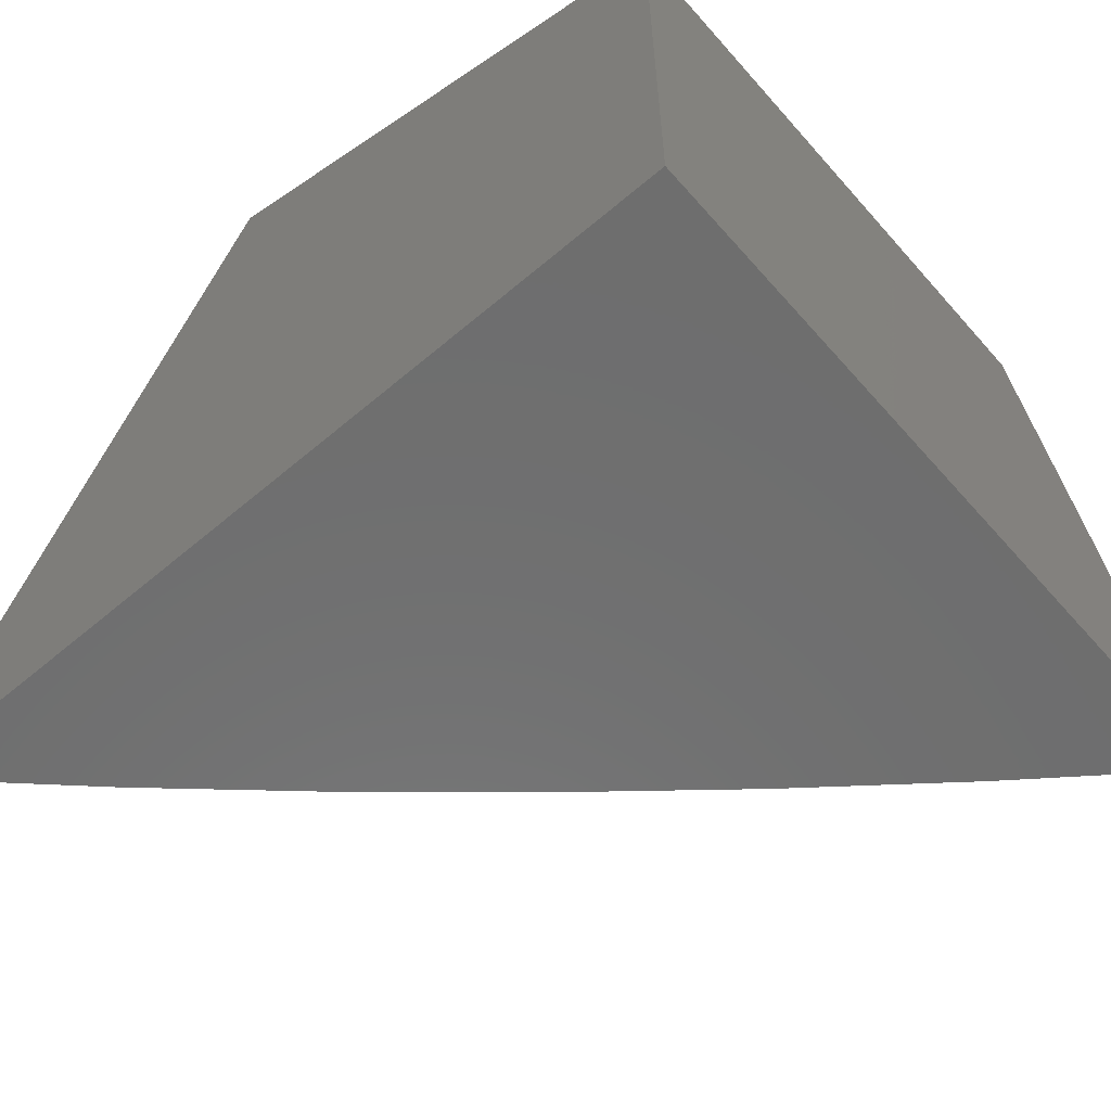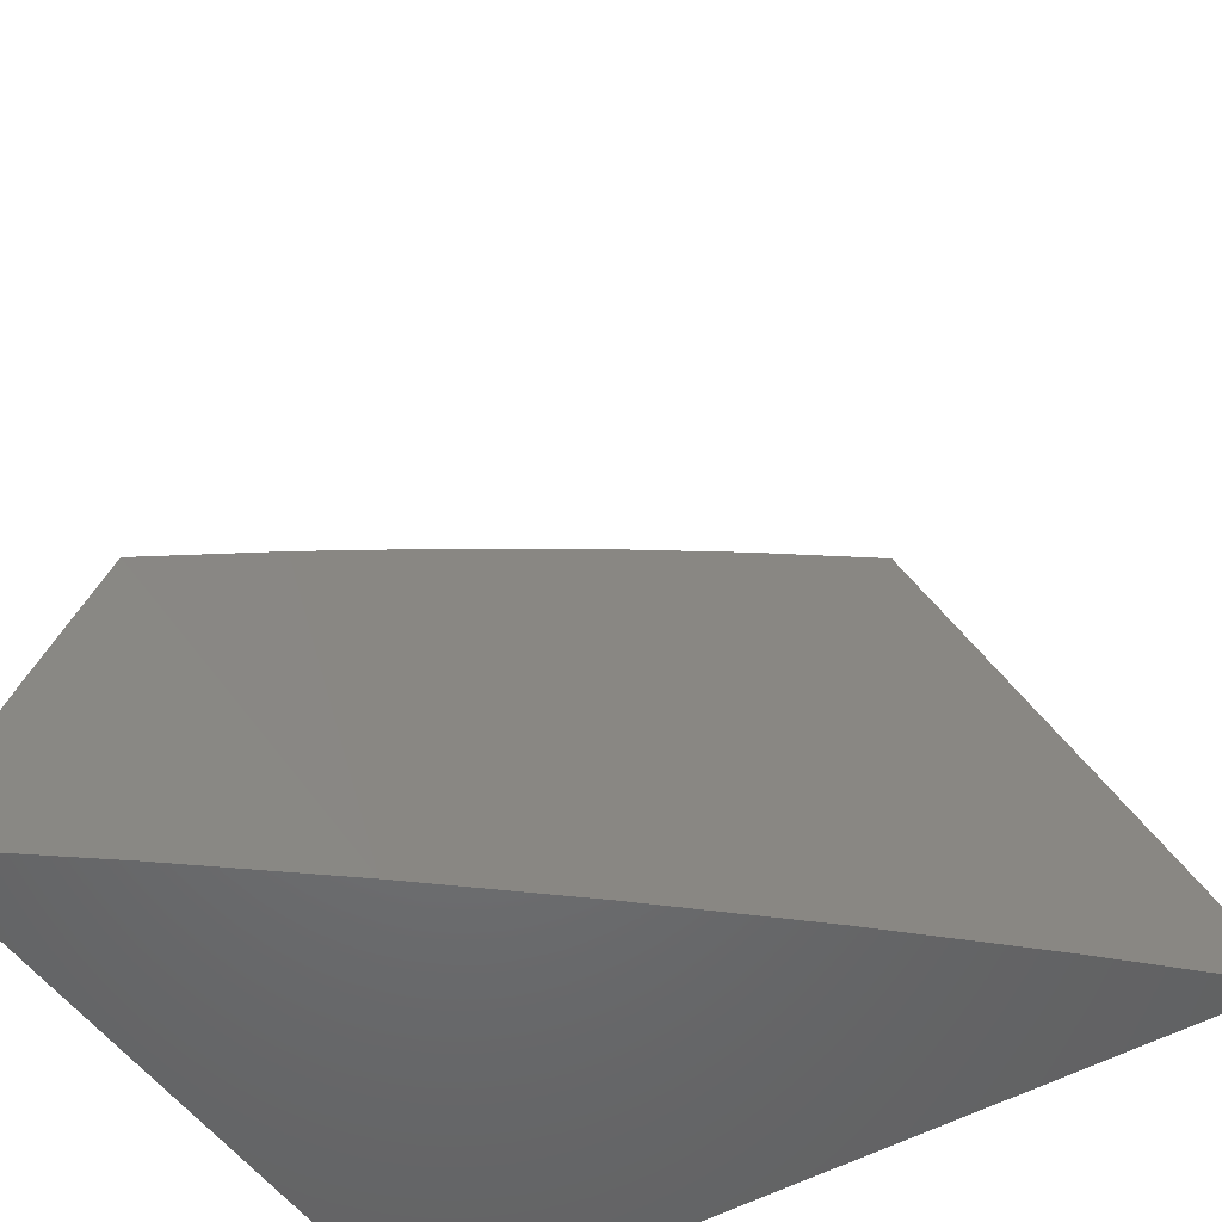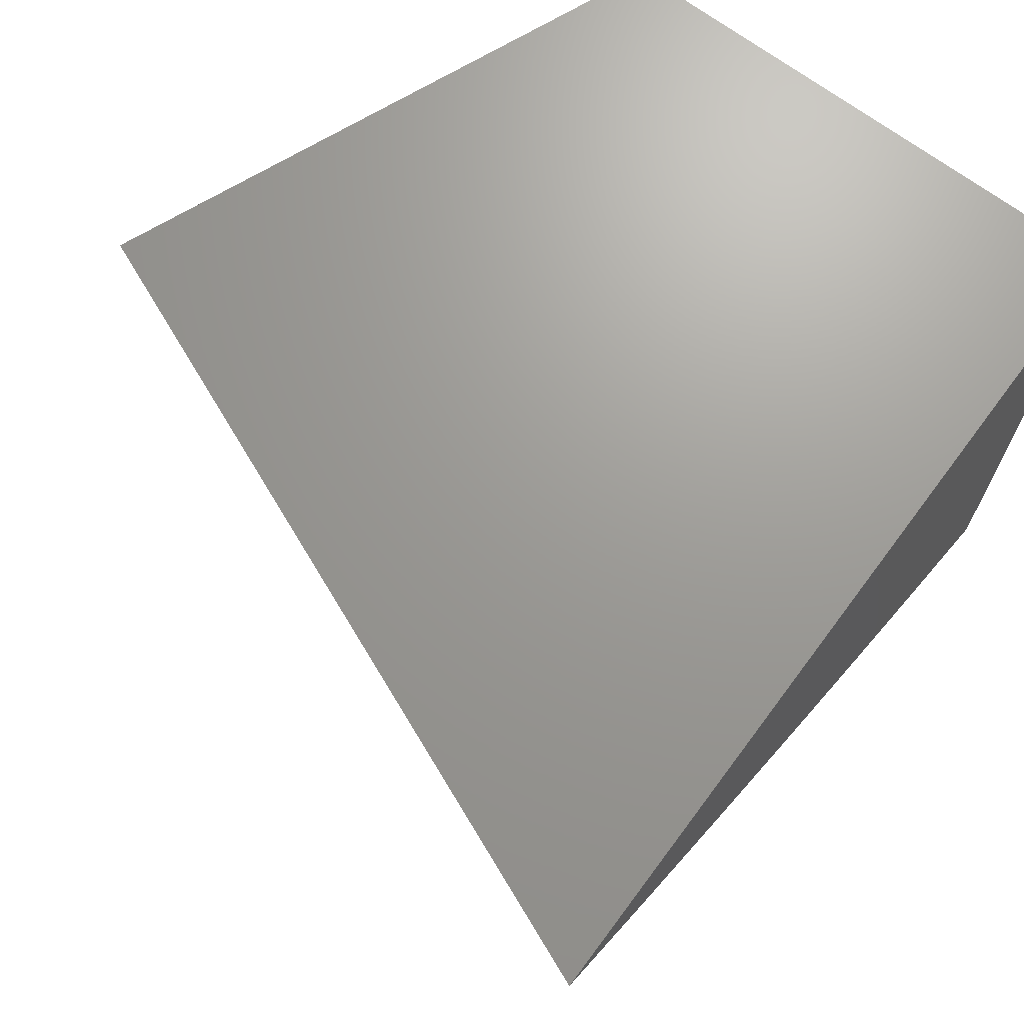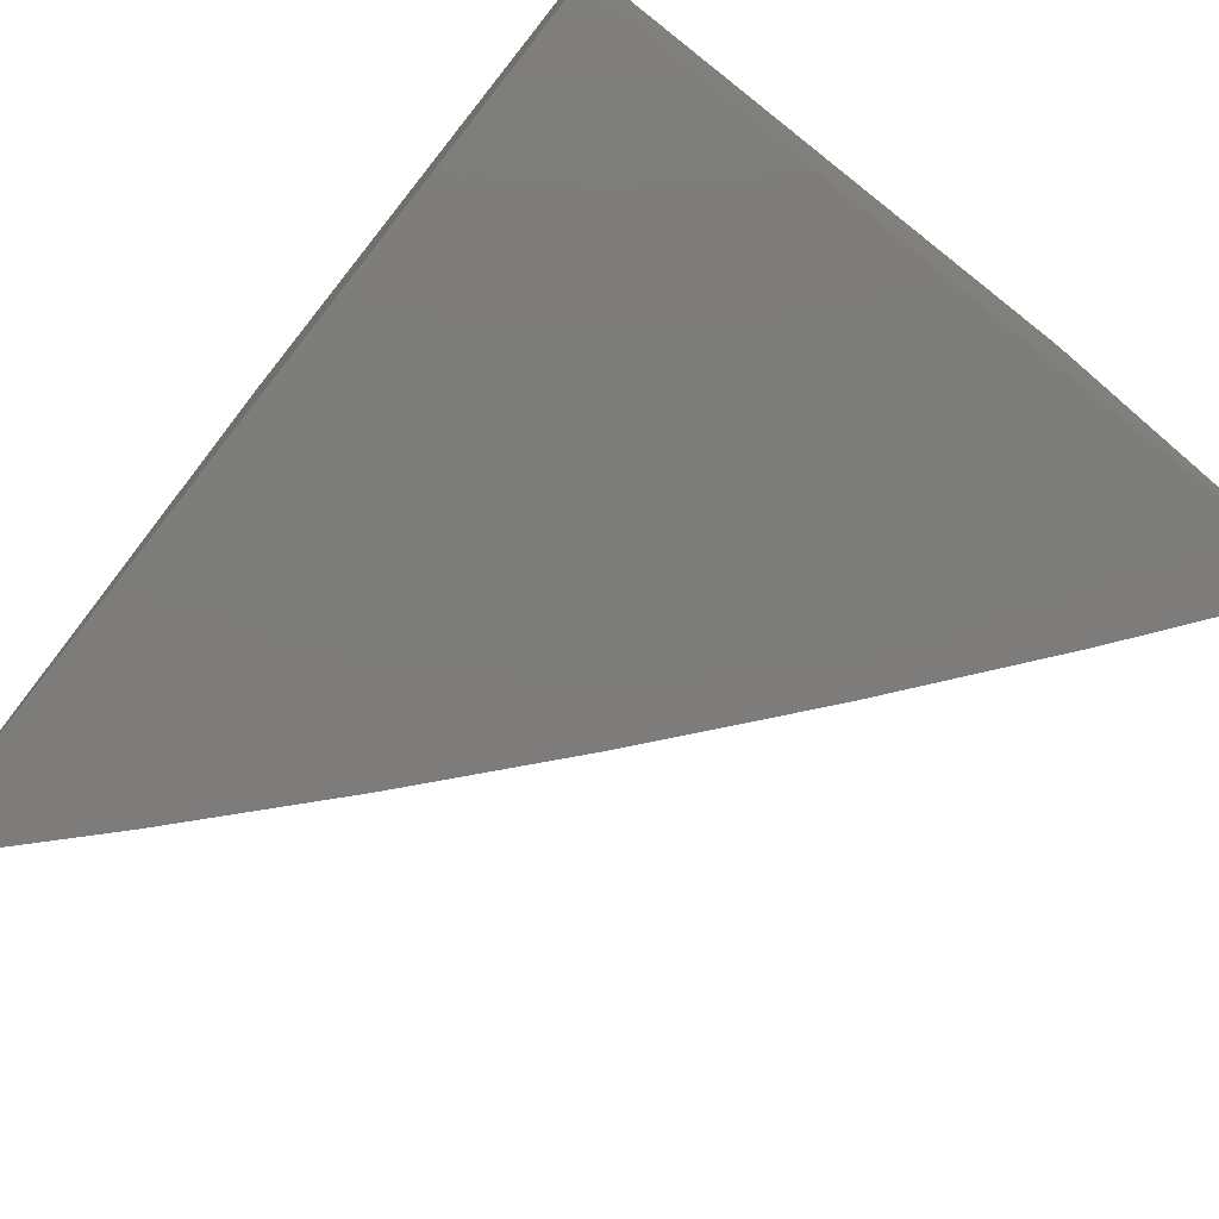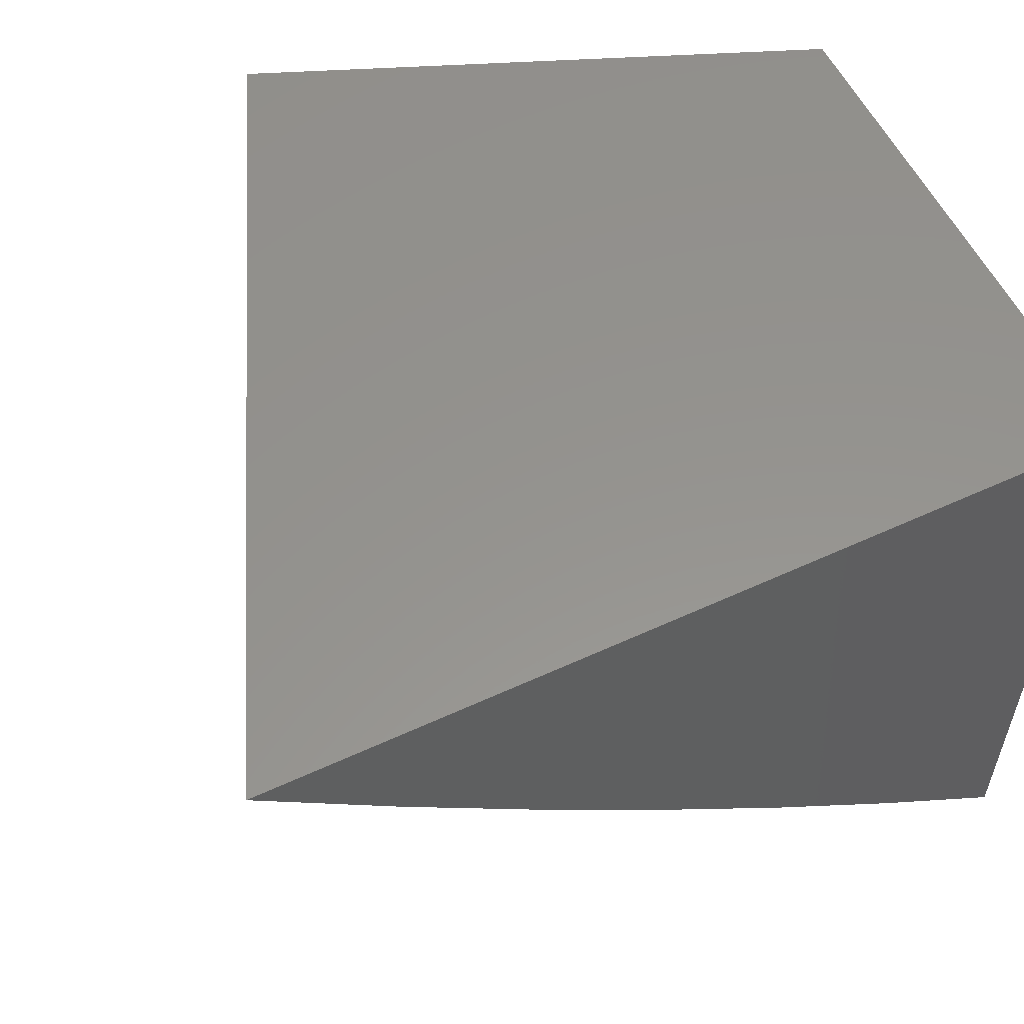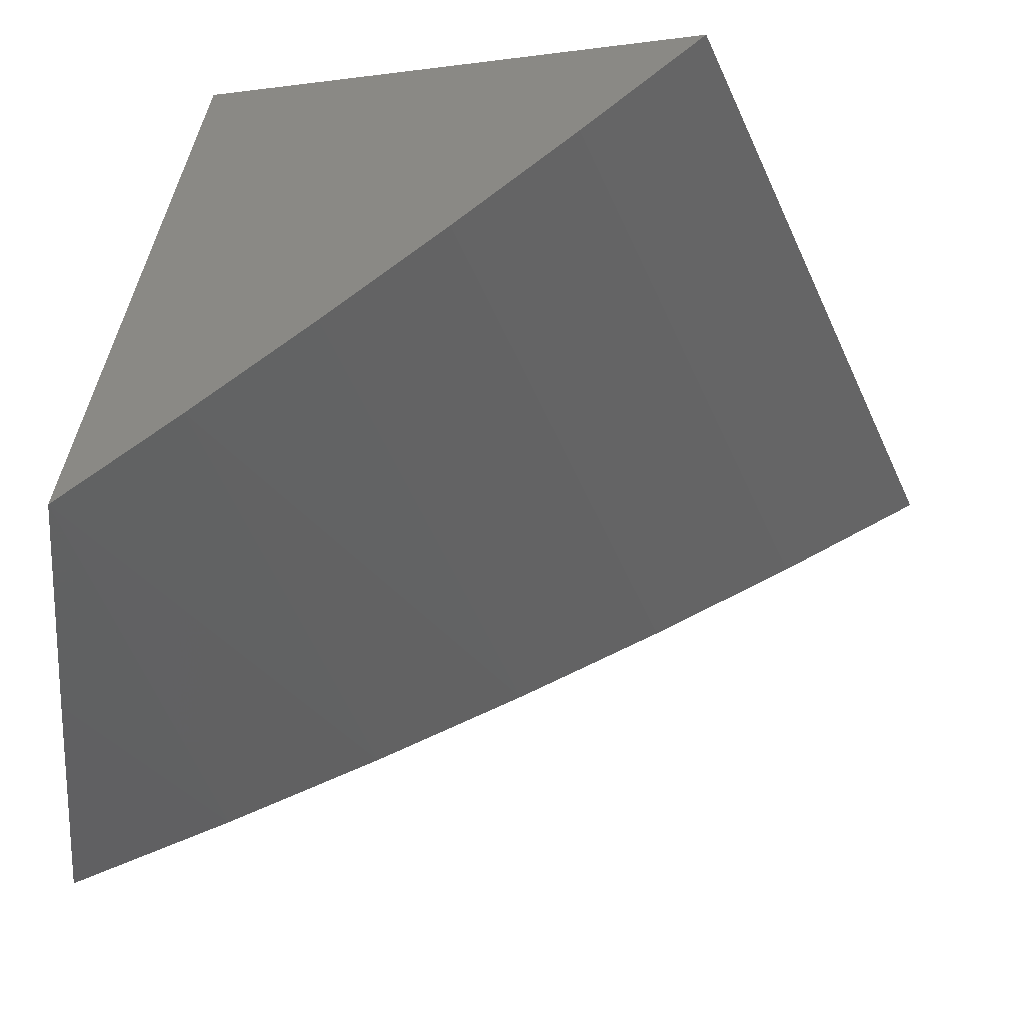
<metadata>
{"format":"stl","ext":"stl","renderer":"f3d","projection":"perspective","resolution":1024,"background":"white","views":[{"elev":-60.3,"azim":41.0,"up":"+Y"},{"elev":-50.1,"azim":-147.5,"up":"+Y"},{"elev":69.3,"azim":-53.3,"up":"+Z"},{"elev":-76.3,"azim":51.7,"up":"+Y"},{"elev":56.6,"azim":-25.7,"up":"+Z"},{"elev":56.9,"azim":-166.8,"up":"+Y"}]}
</metadata>
<code>
# stl→obj: 16 verts, 28 faces
v 13 35.07 -1.165
v 12.96 35 -1.157
v 13 35.14 -1.143
v 12.92 35 -1.127
v 12.97 35.15 -1.116
v 12.89 35 -1.097
v 12.94 35.16 -1.088
v 12.85 35 -1.065
v 12.92 35.17 -1.059
v 12.82 35 -1.033
v 12.89 35.18 -1.03
v 12.78 35 -1
v 12.86 35.19 -1
v 13 35 -1.186
v 13 35.14 -1
v 13 35 -1
f 1 2 3
f 3 2 4
f 3 4 5
f 5 4 6
f 5 6 7
f 7 6 8
f 7 8 9
f 9 8 10
f 9 10 11
f 11 10 12
f 11 12 13
f 1 14 2
f 3 5 15
f 15 5 7
f 15 7 9
f 9 11 15
f 15 11 13
f 14 1 16
f 16 1 15
f 15 1 3
f 13 12 15
f 15 12 16
f 12 10 16
f 16 10 8
f 16 8 6
f 6 4 16
f 16 4 2
f 16 2 14

</code>
